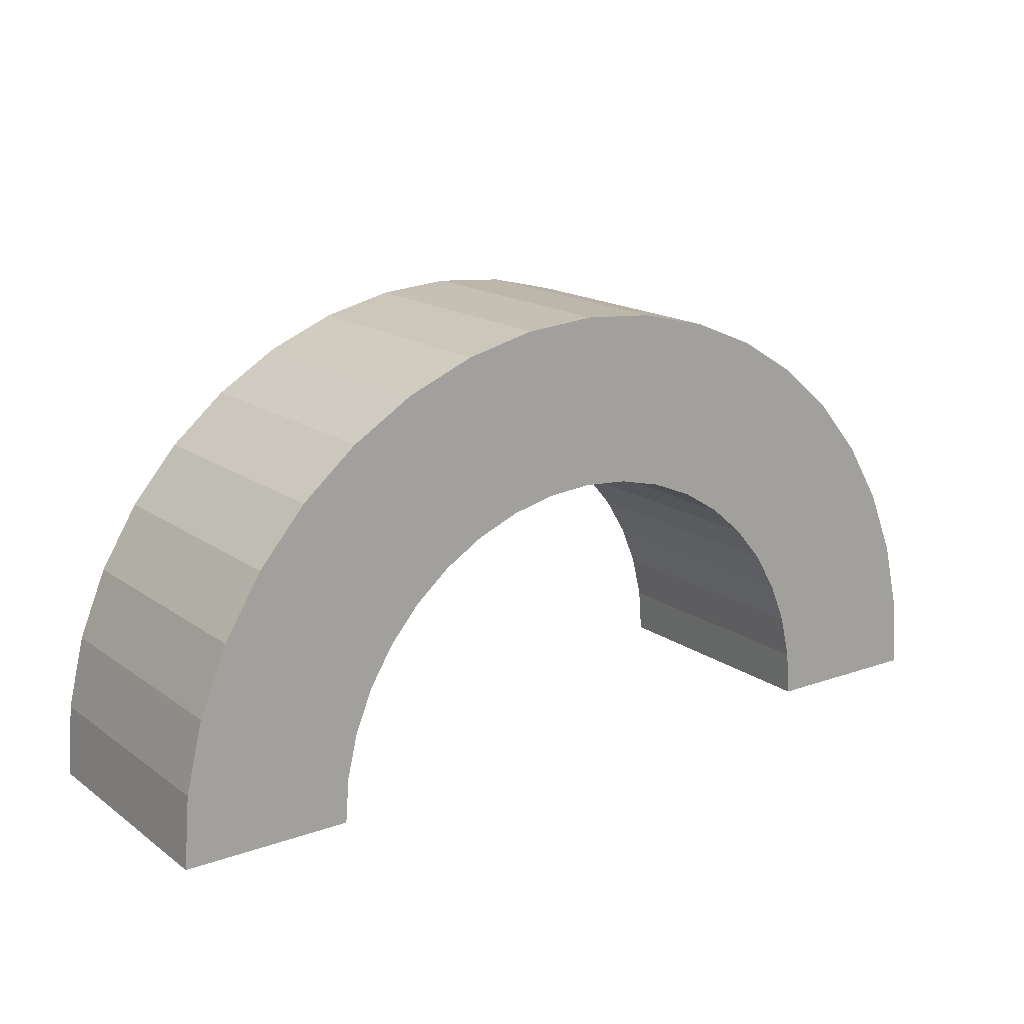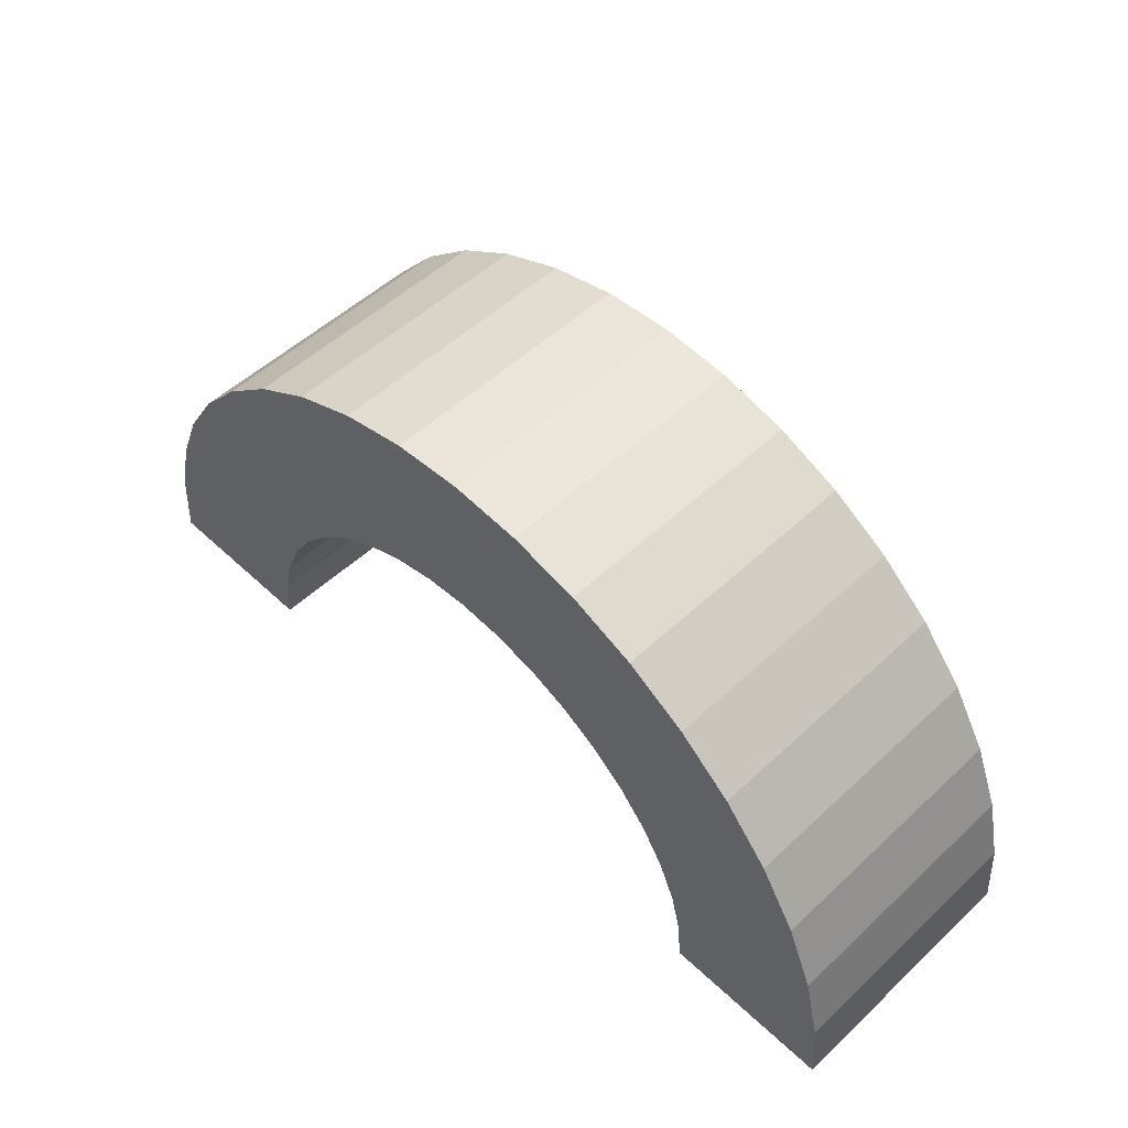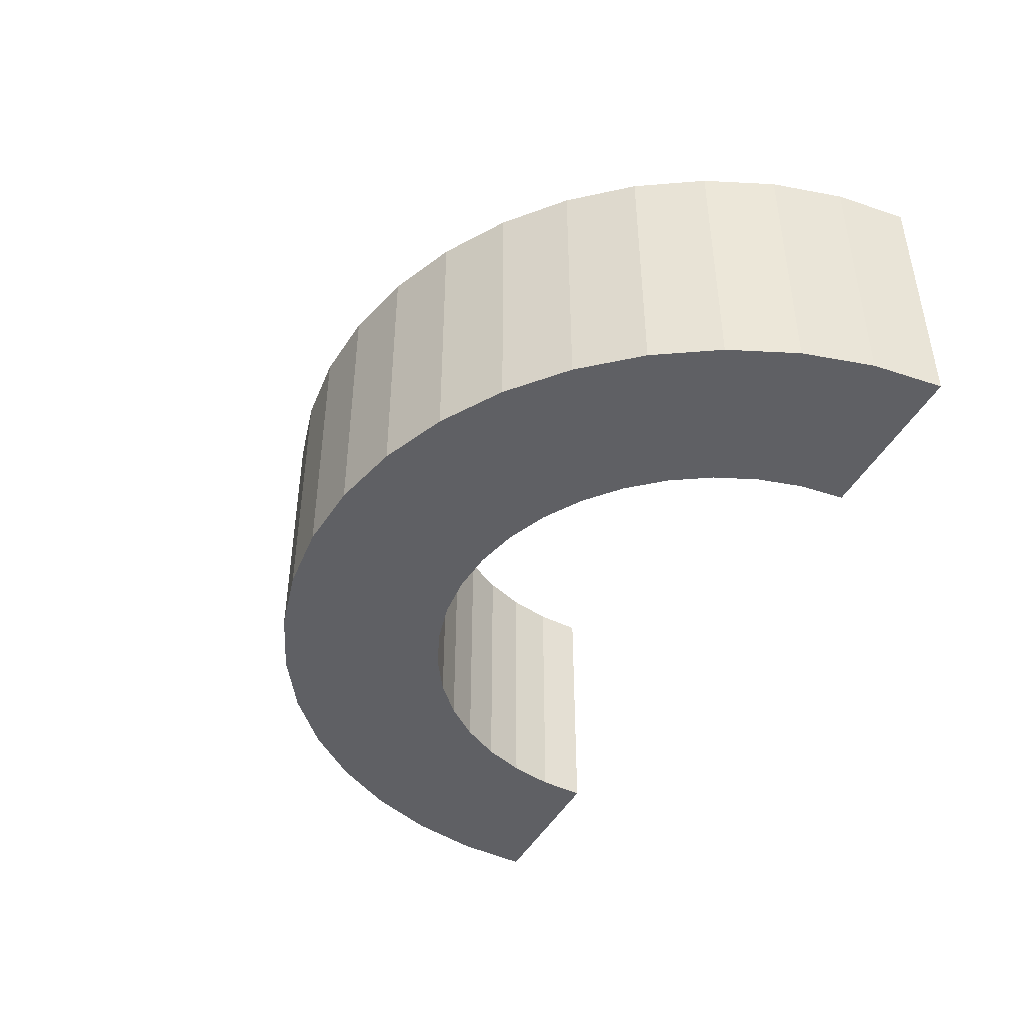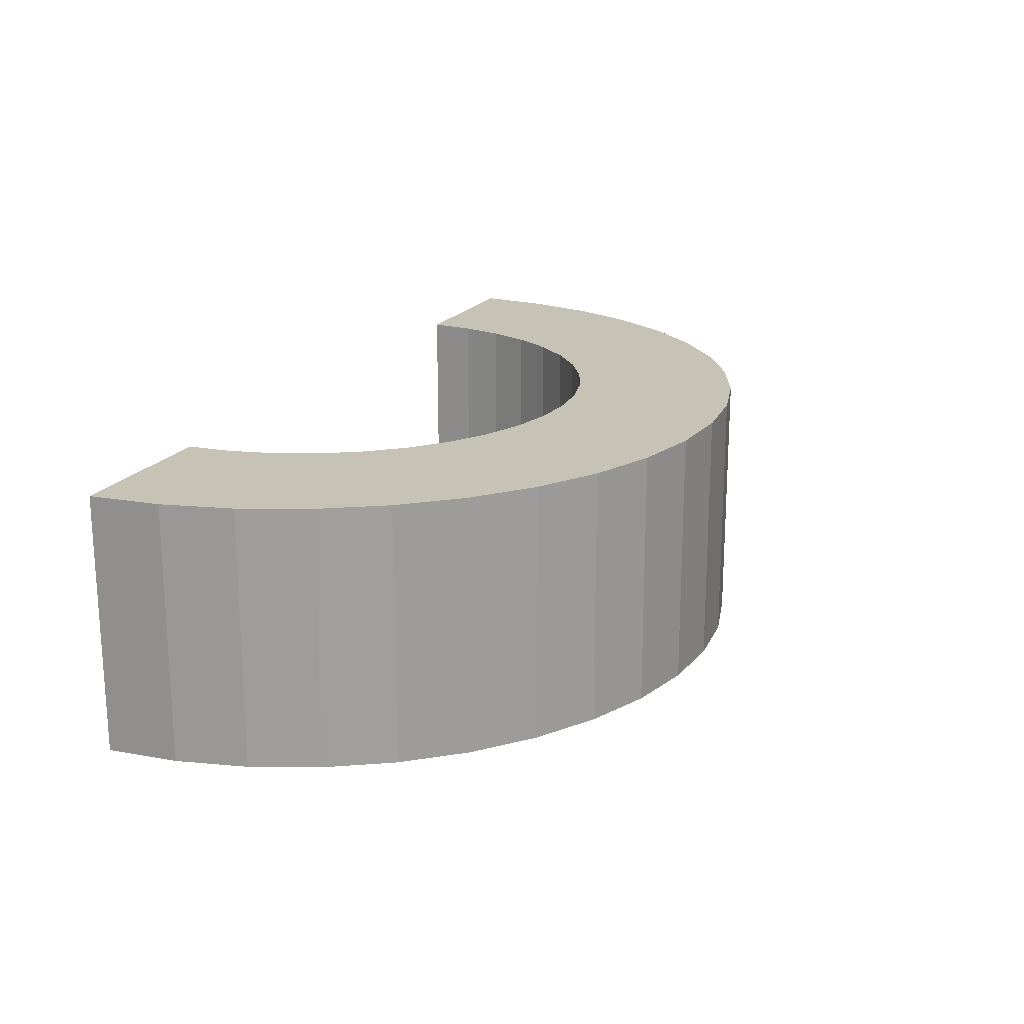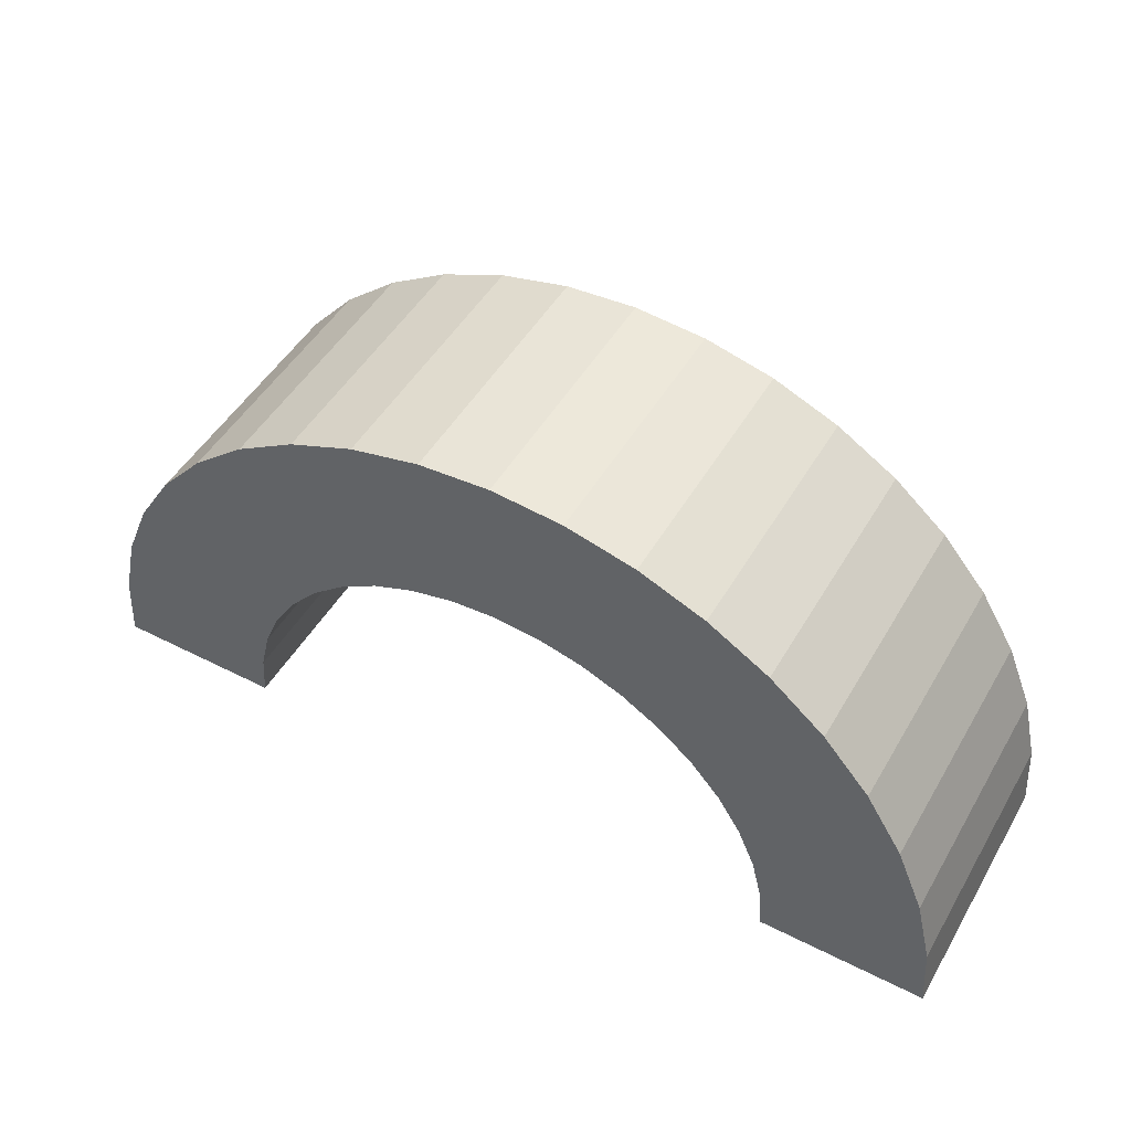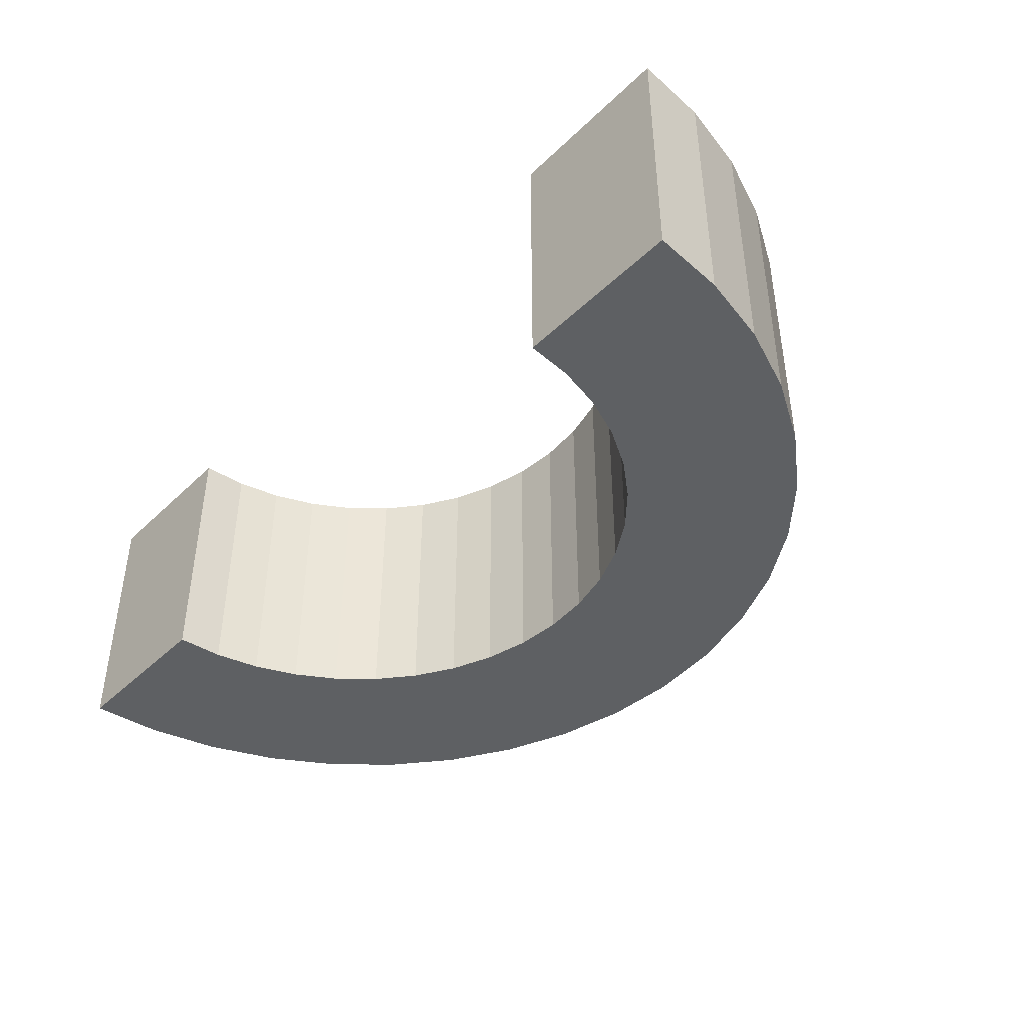
<metadata>
{"format":"obj","ext":"obj","renderer":"f3d","projection":"perspective","resolution":1024,"background":"white","views":[{"elev":16.5,"azim":144.4,"up":"+Y"},{"elev":52.7,"azim":-134.9,"up":"+Y"},{"elev":-43.4,"azim":-116.0,"up":"+Z"},{"elev":19.2,"azim":113.3,"up":"+Z"},{"elev":49.2,"azim":29.4,"up":"+Y"},{"elev":-42.4,"azim":48.6,"up":"+Z"}]}
</metadata>
<code>
o Arch
g Arch
v -1 -0.5 -0.285
v -0.9877 -0.3436 -0.285
v -1 -0.5 0.285
v -0.9877 -0.3436 0.285
v -0.6222 -0.4014 -0.285
v -0.63 -0.5 -0.285
v -0.6222 -0.4014 0.285
v -0.63 -0.5 0.285
v -0.9511 -0.191 -0.285
v -0.9511 -0.191 0.285
v -0.5992 -0.3053 -0.285
v -0.5992 -0.3053 0.285
v -0.891 -0.04601 -0.285
v -0.891 -0.04601 0.285
v -0.5613 -0.214 -0.285
v -0.5613 -0.214 0.285
v -0.809 0.08779 -0.285
v -0.809 0.08779 0.285
v -0.5097 -0.1297 -0.285
v -0.5097 -0.1297 0.285
v -0.7071 0.2071 -0.285
v -0.7071 0.2071 0.285
v -0.4455 -0.05452 -0.285
v -0.4455 -0.05452 0.285
v -0.5878 0.309 -0.285
v -0.5878 0.309 0.285
v -0.3703 0.009681 -0.285
v -0.3703 0.009681 0.285
v -0.454 0.391 -0.285
v -0.454 0.391 0.285
v -0.286 0.06133 -0.285
v -0.286 0.06133 0.285
v -0.309 0.4511 -0.285
v -0.309 0.4511 0.285
v -0.1947 0.09917 -0.285
v -0.1947 0.09917 0.285
v -0.1564 0.4877 -0.285
v -0.1564 0.4877 0.285
v -0.09855 0.1222 -0.285
v -0.09855 0.1222 0.285
v -1.192e-07 0.5 -0.285
v -1.192e-07 0.5 0.285
v -1.192e-07 0.13 -0.285
v -1.192e-07 0.13 0.285
v 0.1564 0.4877 -0.285
v 0.1564 0.4877 0.285
v 0.09855 0.1222 -0.285
v 0.09855 0.1222 0.285
v 0.309 0.4511 -0.285
v 0.309 0.4511 0.285
v 0.1947 0.09917 -0.285
v 0.1947 0.09917 0.285
v 0.454 0.391 -0.285
v 0.454 0.391 0.285
v 0.286 0.06133 -0.285
v 0.286 0.06133 0.285
v 0.5878 0.309 -0.285
v 0.5878 0.309 0.285
v 0.3703 0.009681 -0.285
v 0.3703 0.009681 0.285
v 0.7071 0.2071 -0.285
v 0.7071 0.2071 0.285
v 0.4455 -0.05452 -0.285
v 0.4455 -0.05452 0.285
v 0.809 0.08779 -0.285
v 0.809 0.08779 0.285
v 0.5097 -0.1297 -0.285
v 0.5097 -0.1297 0.285
v 0.891 -0.04601 -0.285
v 0.891 -0.04601 0.285
v 0.5613 -0.214 -0.285
v 0.5613 -0.214 0.285
v 0.9511 -0.191 -0.285
v 0.9511 -0.191 0.285
v 0.5992 -0.3053 -0.285
v 0.5992 -0.3053 0.285
v 0.9877 -0.3436 -0.285
v 0.9877 -0.3436 0.285
v 0.6222 -0.4014 -0.285
v 0.6222 -0.4014 0.285
v 1 -0.5 -0.285
v 1 -0.5 0.285
v 0.63 -0.5 -0.285
v 0.63 -0.5 0.285
f 3 4 2 1
f 7 8 6 5
f 1 6 8 3
f 4 10 9 2
f 12 7 5 11
f 10 14 13 9
f 16 12 11 15
f 14 18 17 13
f 20 16 15 19
f 18 22 21 17
f 24 20 19 23
f 22 26 25 21
f 28 24 23 27
f 26 30 29 25
f 32 28 27 31
f 30 34 33 29
f 36 32 31 35
f 34 38 37 33
f 40 36 35 39
f 38 42 41 37
f 44 40 39 43
f 42 46 45 41
f 48 44 43 47
f 46 50 49 45
f 52 48 47 51
f 50 54 53 49
f 56 52 51 55
f 54 58 57 53
f 60 56 55 59
f 58 62 61 57
f 64 60 59 63
f 62 66 65 61
f 68 64 63 67
f 66 70 69 65
f 72 68 67 71
f 70 74 73 69
f 76 72 71 75
f 74 78 77 73
f 80 76 75 79
f 78 82 81 77
f 84 80 79 83
f 83 81 82 84
f 8 7 4 3
f 5 6 1 2
f 7 12 10 4
f 11 5 2 9
f 12 16 14 10
f 15 11 9 13
f 16 20 18 14
f 19 15 13 17
f 20 24 22 18
f 23 19 17 21
f 24 28 26 22
f 27 23 21 25
f 28 32 30 26
f 31 27 25 29
f 32 36 34 30
f 35 31 29 33
f 36 40 38 34
f 39 35 33 37
f 40 44 42 38
f 43 39 37 41
f 44 48 46 42
f 47 43 41 45
f 48 52 50 46
f 51 47 45 49
f 52 56 54 50
f 55 51 49 53
f 56 60 58 54
f 59 55 53 57
f 60 64 62 58
f 63 59 57 61
f 64 68 66 62
f 67 63 61 65
f 68 72 70 66
f 71 67 65 69
f 72 76 74 70
f 75 71 69 73
f 76 80 78 74
f 79 75 73 77
f 80 84 82 78
f 83 79 77 81

</code>
